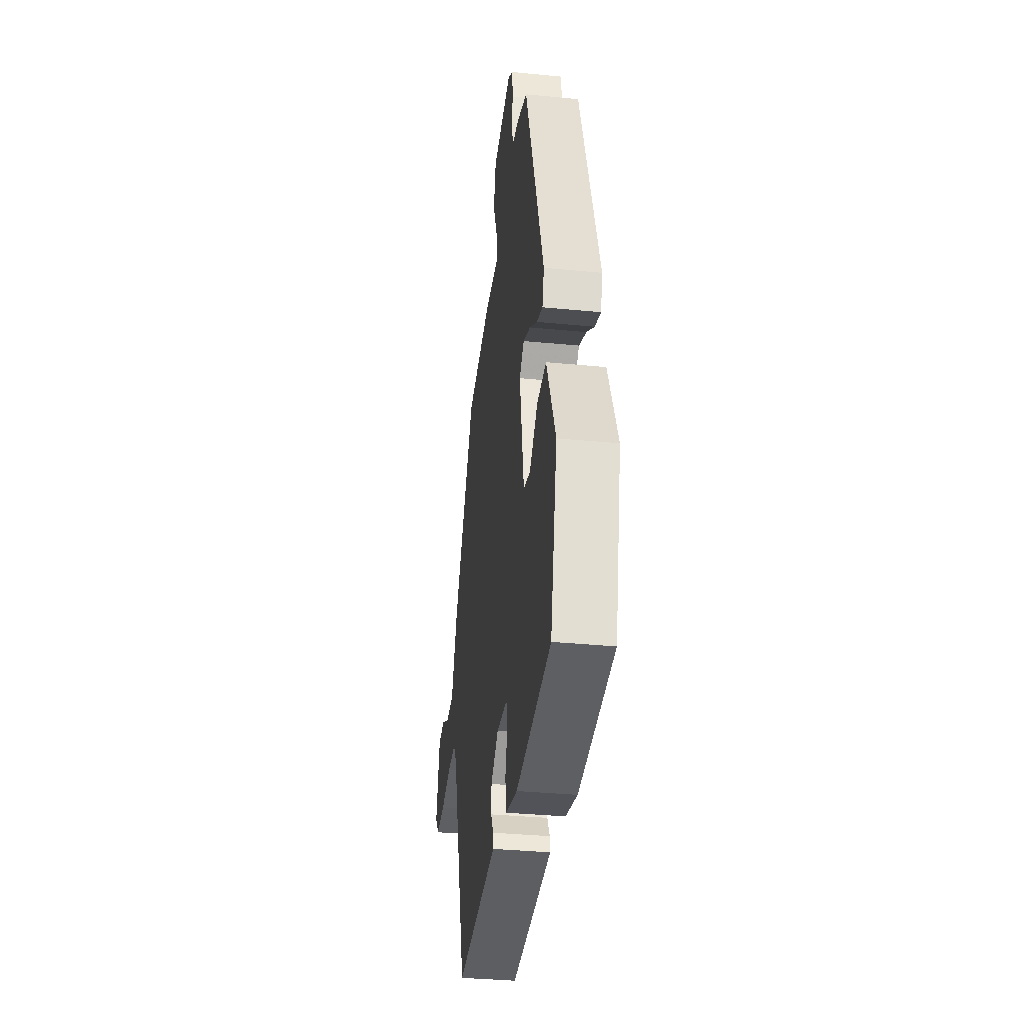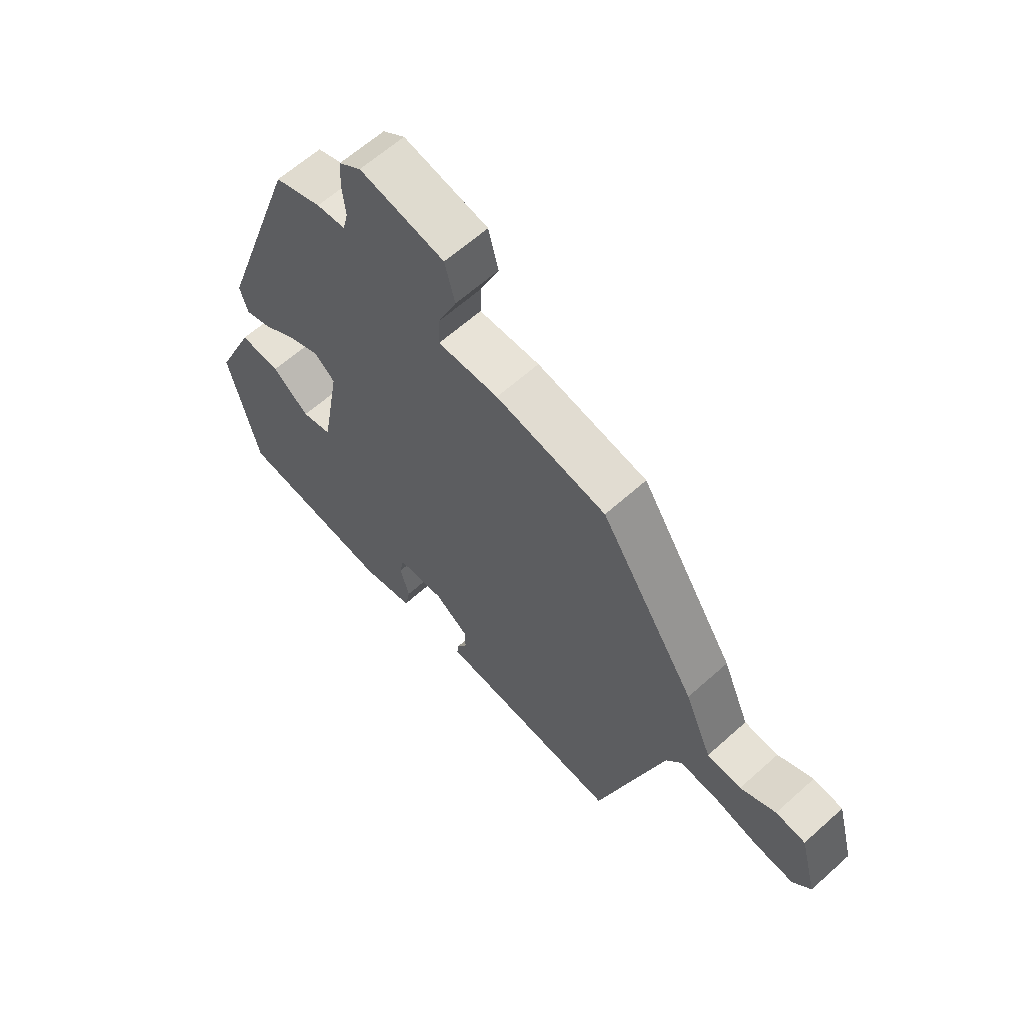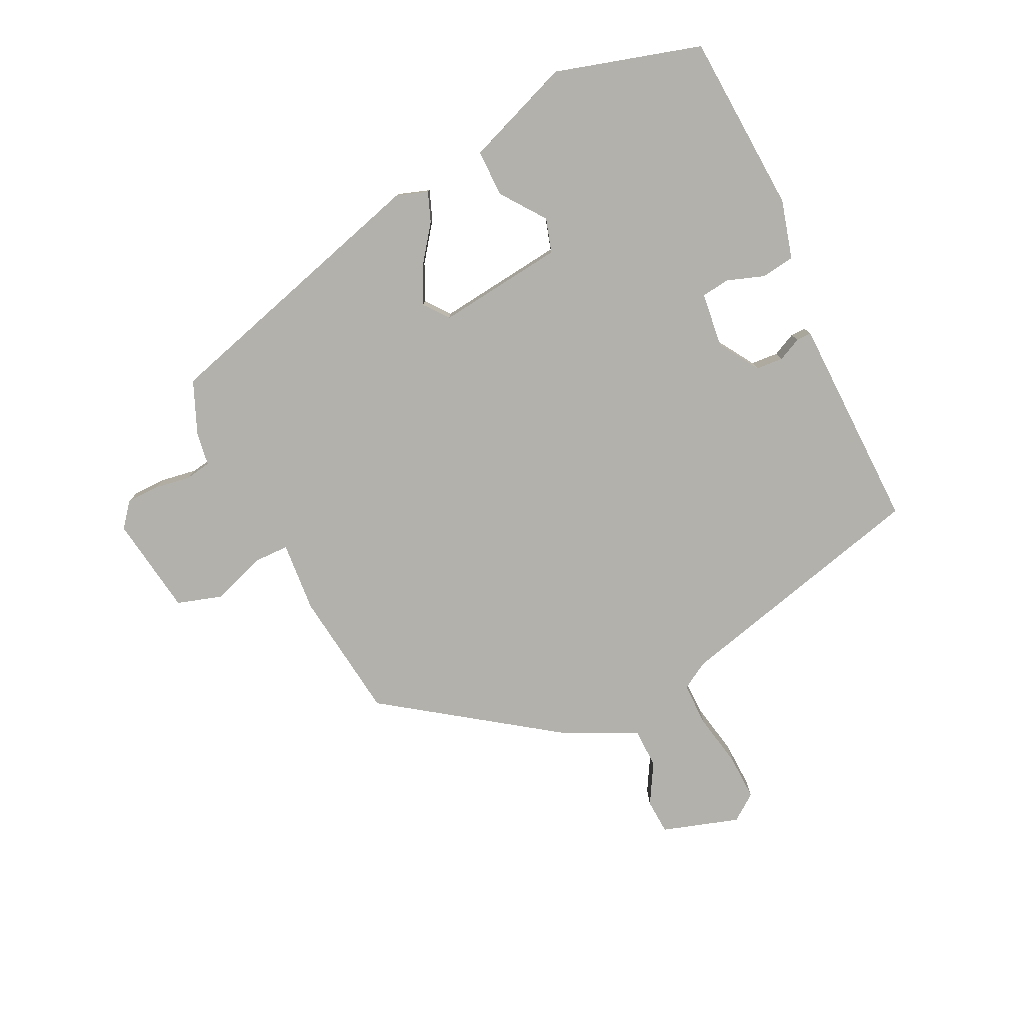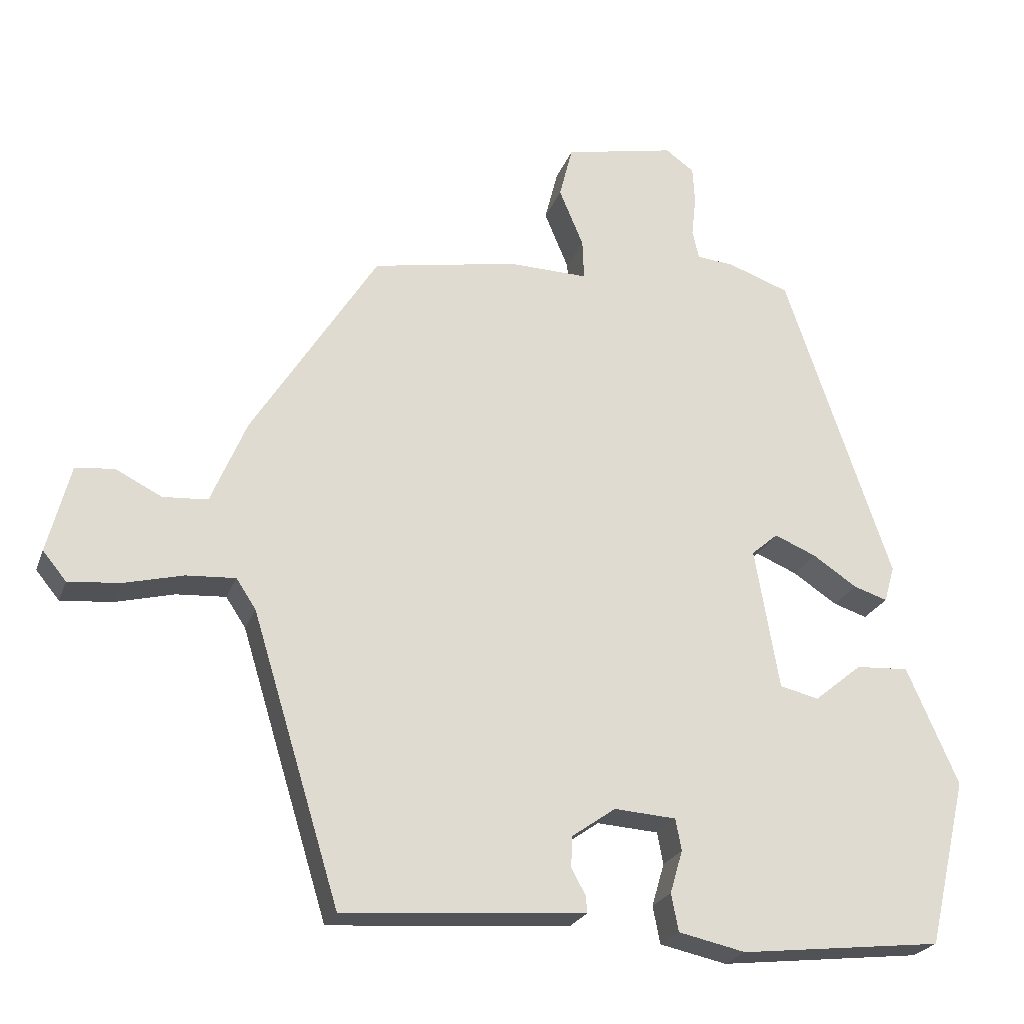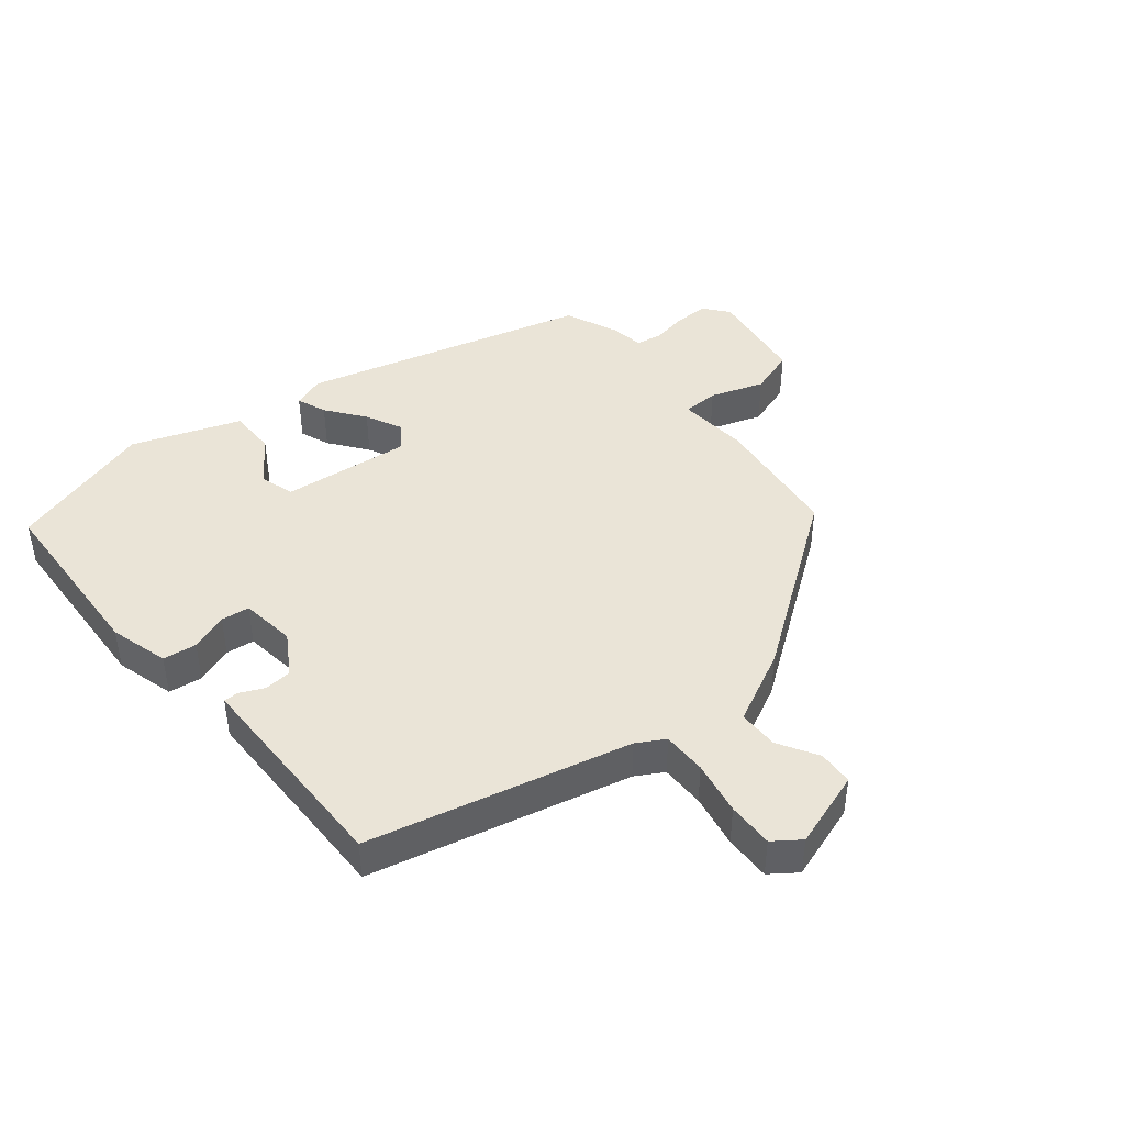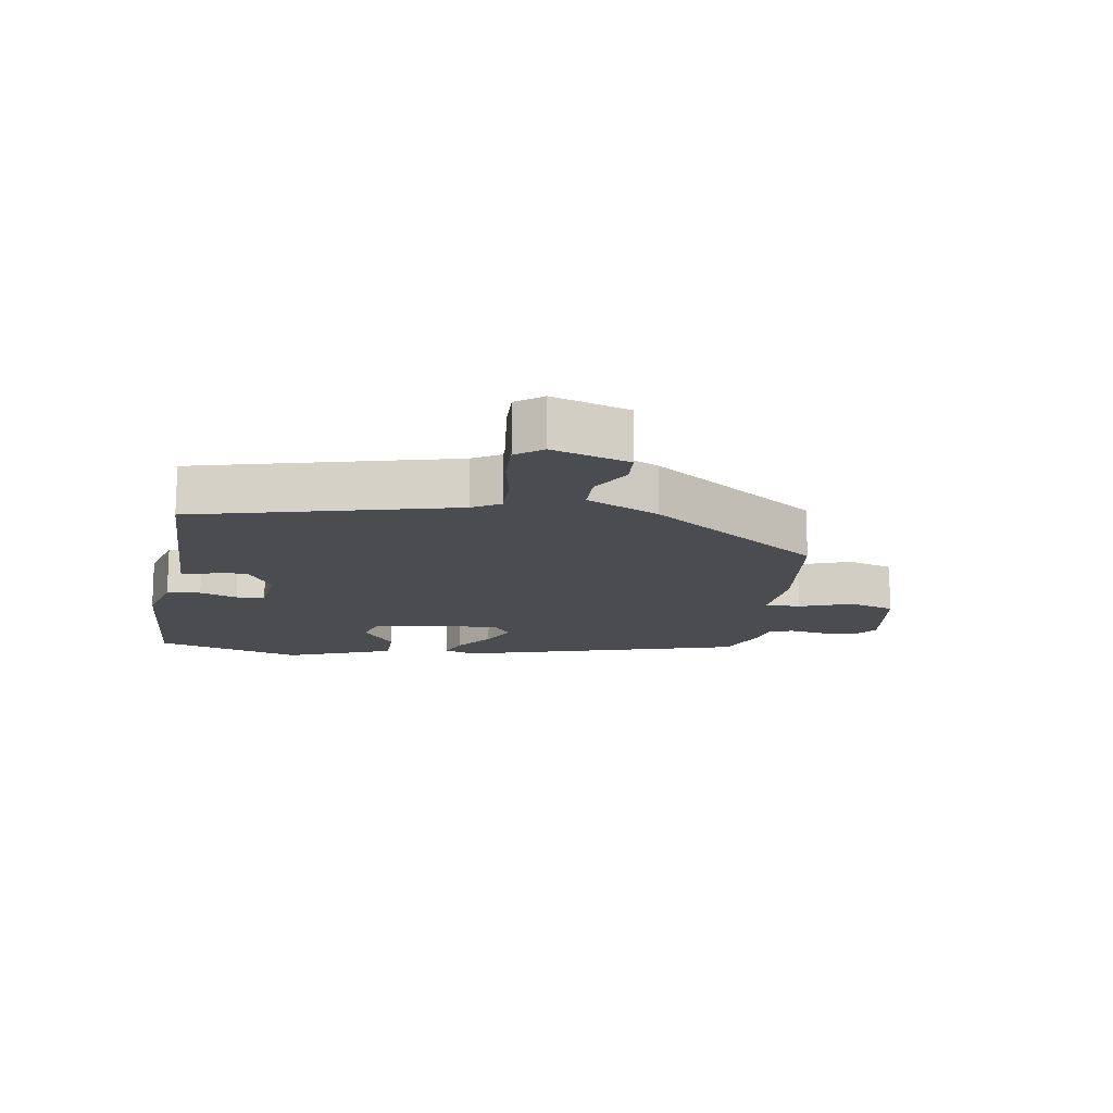
<metadata>
{"format":"obj","ext":"obj","renderer":"f3d","projection":"perspective","resolution":1024,"background":"white","views":[{"elev":-34.8,"azim":82.5,"up":"+Z"},{"elev":62.5,"azim":-132.3,"up":"+Z"},{"elev":-78.9,"azim":112.9,"up":"+Y"},{"elev":-23.3,"azim":-16.9,"up":"+Z"},{"elev":43.9,"azim":-132.7,"up":"+Y"},{"elev":-14.9,"azim":-102.0,"up":"+Y"}]}
</metadata>
<code>
v -0.334 0.07 -0.481
v -0.453 0.07 -0.091
v -0.48 0.07 -0.05
v -0.547 0.07 -0.054
v -0.628 0.07 -0.074
v -0.698 0.07 -0.08
v -0.73 0.07 -0.041
v -0.699 0.07 0.078
v -0.646 0.07 0.084
v -0.583 0.07 0.052
v -0.522 0.07 0.056
v -0.474 0.07 0.17
v -0.303 0.07 0.44
v -0.106 0.07 0.475
v 0.002 0.07 0.472
v 0 0.07 0.526
v -0.033 0.07 0.605
v -0.015 0.07 0.676
v 0.135 0.07 0.706
v 0.174 0.07 0.678
v 0.177 0.07 0.627
v 0.171 0.07 0.572
v 0.18 0.07 0.533
v 0.231 0.07 0.528
v 0.314 0.07 0.498
v 0.459 0.07 0.073
v 0.445 0.07 0.024
v 0.399 0.07 0.039
v 0.339 0.07 0.079
v 0.282 0.07 0.103
v 0.246 0.07 0.072
v 0.279 0.07 -0.121
v 0.332 0.07 -0.134
v 0.397 0.07 -0.081
v 0.469 0.07 -0.077
v 0.539 0.07 -0.237
v 0.486 0.07 -0.464
v 0.211 0.07 -0.494
v 0.12 0.07 -0.474
v 0.11 0.07 -0.423
v 0.127 0.07 -0.365
v 0.119 0.07 -0.322
v 0.035 0.07 -0.316
v -0.025 0.07 -0.358
v -0.026 0.07 -0.4
v -0.007 0.07 -0.435
v -0.005 0.07 -0.458
v -0.061 0.07 -0.462
v -0.334 0 -0.481
v -0.453 0 -0.091
v -0.48 0 -0.05
v -0.547 0 -0.054
v -0.628 0 -0.074
v -0.698 0 -0.08
v -0.73 0 -0.041
v -0.699 0 0.078
v -0.646 0 0.084
v -0.583 0 0.052
v -0.522 0 0.056
v -0.474 0 0.17
v -0.303 0 0.44
v -0.106 0 0.475
v 0.002 0 0.472
v 0 0 0.526
v -0.033 0 0.605
v -0.015 0 0.676
v 0.135 0 0.706
v 0.174 0 0.678
v 0.177 0 0.627
v 0.171 0 0.572
v 0.18 0 0.533
v 0.231 0 0.528
v 0.314 0 0.498
v 0.459 0 0.073
v 0.445 0 0.024
v 0.399 0 0.039
v 0.339 0 0.079
v 0.282 0 0.103
v 0.246 0 0.072
v 0.279 0 -0.121
v 0.332 0 -0.134
v 0.397 0 -0.081
v 0.469 0 -0.077
v 0.539 0 -0.237
v 0.486 0 -0.464
v 0.211 0 -0.494
v 0.12 0 -0.474
v 0.11 0 -0.423
v 0.127 0 -0.365
v 0.119 0 -0.322
v 0.035 0 -0.316
v -0.025 0 -0.358
v -0.026 0 -0.4
v -0.007 0 -0.435
v -0.005 0 -0.458
v -0.061 0 -0.462
f 45 46 47 48
f 44 45 48 1
f 43 44 1 2
f 42 43 2 3
f 38 39 40 41
f 38 41 42
f 37 38 42
f 36 37 42 3
f 33 34 35 36
f 32 33 36 3
f 26 27 28 29
f 26 29 30
f 23 24 25 26
f 23 26 30
f 19 20 21 22
f 19 22 23
f 16 17 18 19
f 15 16 19 23
f 12 13 14 15
f 11 12 15 23
f 7 8 9 10
f 7 10 11
f 4 5 6 7
f 3 4 7 11
f 31 32 3 11
f 11 23 30 31
f 96 95 94 93
f 49 96 93 92
f 50 49 92 91
f 51 50 91 90
f 89 88 87 86
f 90 89 86
f 90 86 85
f 51 90 85 84
f 84 83 82 81
f 51 84 81 80
f 77 76 75 74
f 78 77 74
f 74 73 72 71
f 78 74 71
f 70 69 68 67
f 71 70 67
f 67 66 65 64
f 71 67 64 63
f 63 62 61 60
f 71 63 60 59
f 58 57 56 55
f 59 58 55
f 55 54 53 52
f 59 55 52 51
f 59 51 80 79
f 79 78 71 59
f 1 49 50 2
f 2 50 51 3
f 3 51 52 4
f 4 52 53 5
f 5 53 54 6
f 6 54 55 7
f 7 55 56 8
f 8 56 57 9
f 9 57 58 10
f 10 58 59 11
f 11 59 60 12
f 12 60 61 13
f 13 61 62 14
f 14 62 63 15
f 15 63 64 16
f 16 64 65 17
f 17 65 66 18
f 18 66 67 19
f 19 67 68 20
f 20 68 69 21
f 21 69 70 22
f 22 70 71 23
f 23 71 72 24
f 24 72 73 25
f 25 73 74 26
f 26 74 75 27
f 27 75 76 28
f 28 76 77 29
f 29 77 78 30
f 30 78 79 31
f 31 79 80 32
f 32 80 81 33
f 33 81 82 34
f 34 82 83 35
f 35 83 84 36
f 36 84 85 37
f 37 85 86 38
f 38 86 87 39
f 39 87 88 40
f 40 88 89 41
f 41 89 90 42
f 42 90 91 43
f 43 91 92 44
f 44 92 93 45
f 45 93 94 46
f 46 94 95 47
f 47 95 96 48
f 48 96 49 1

</code>
